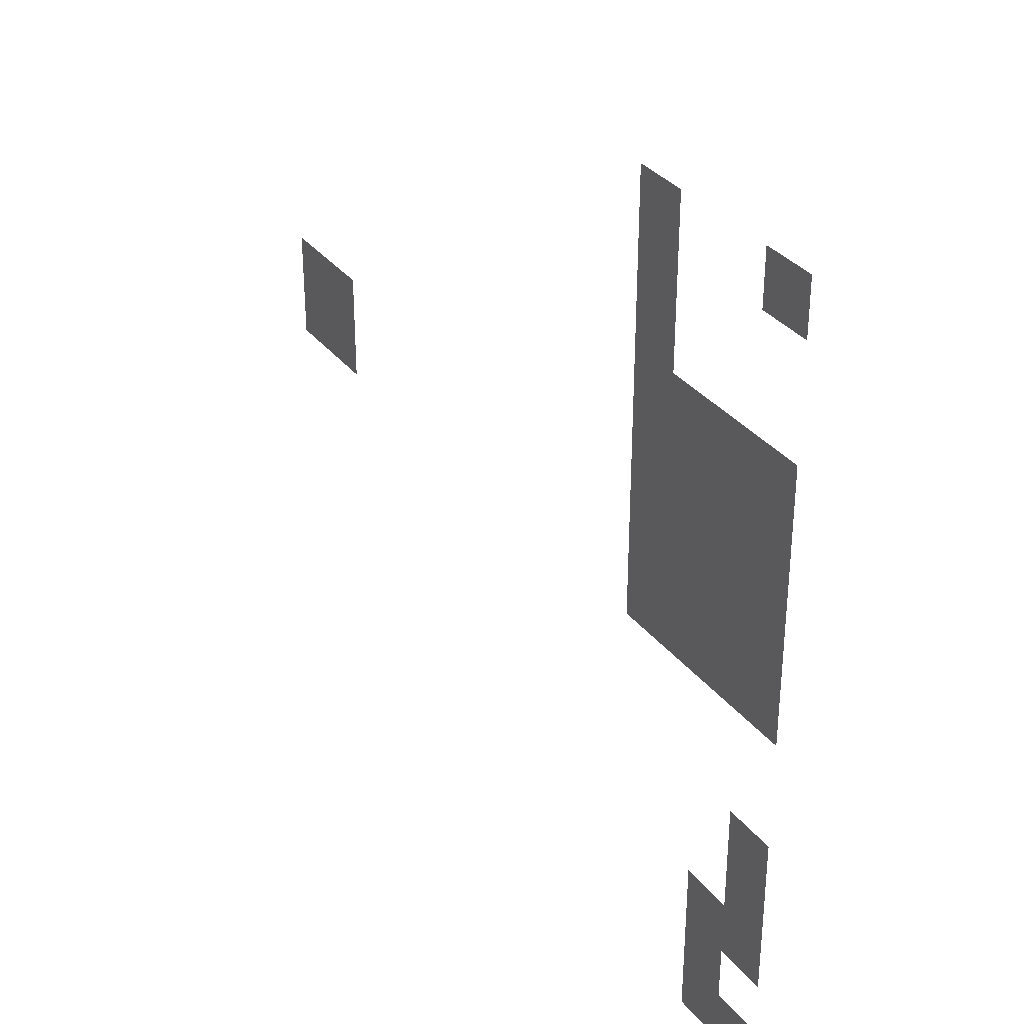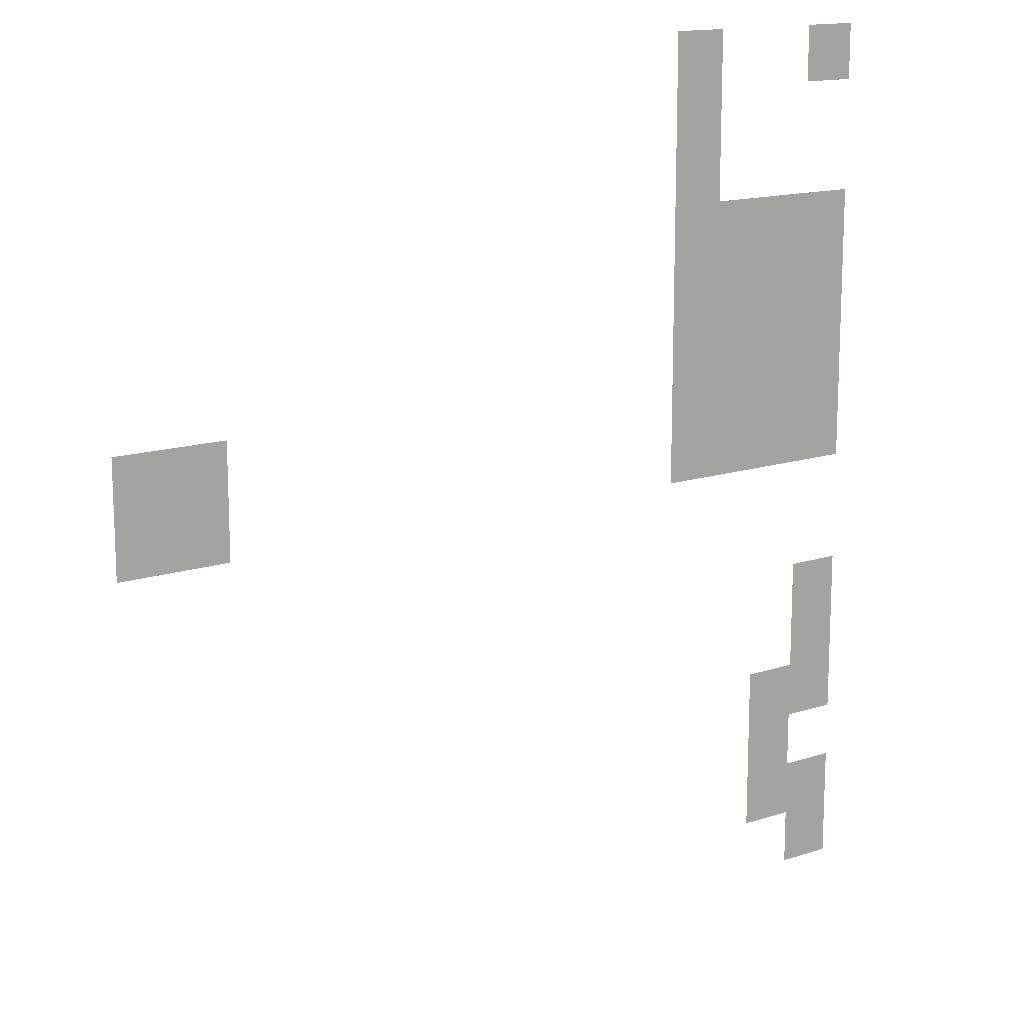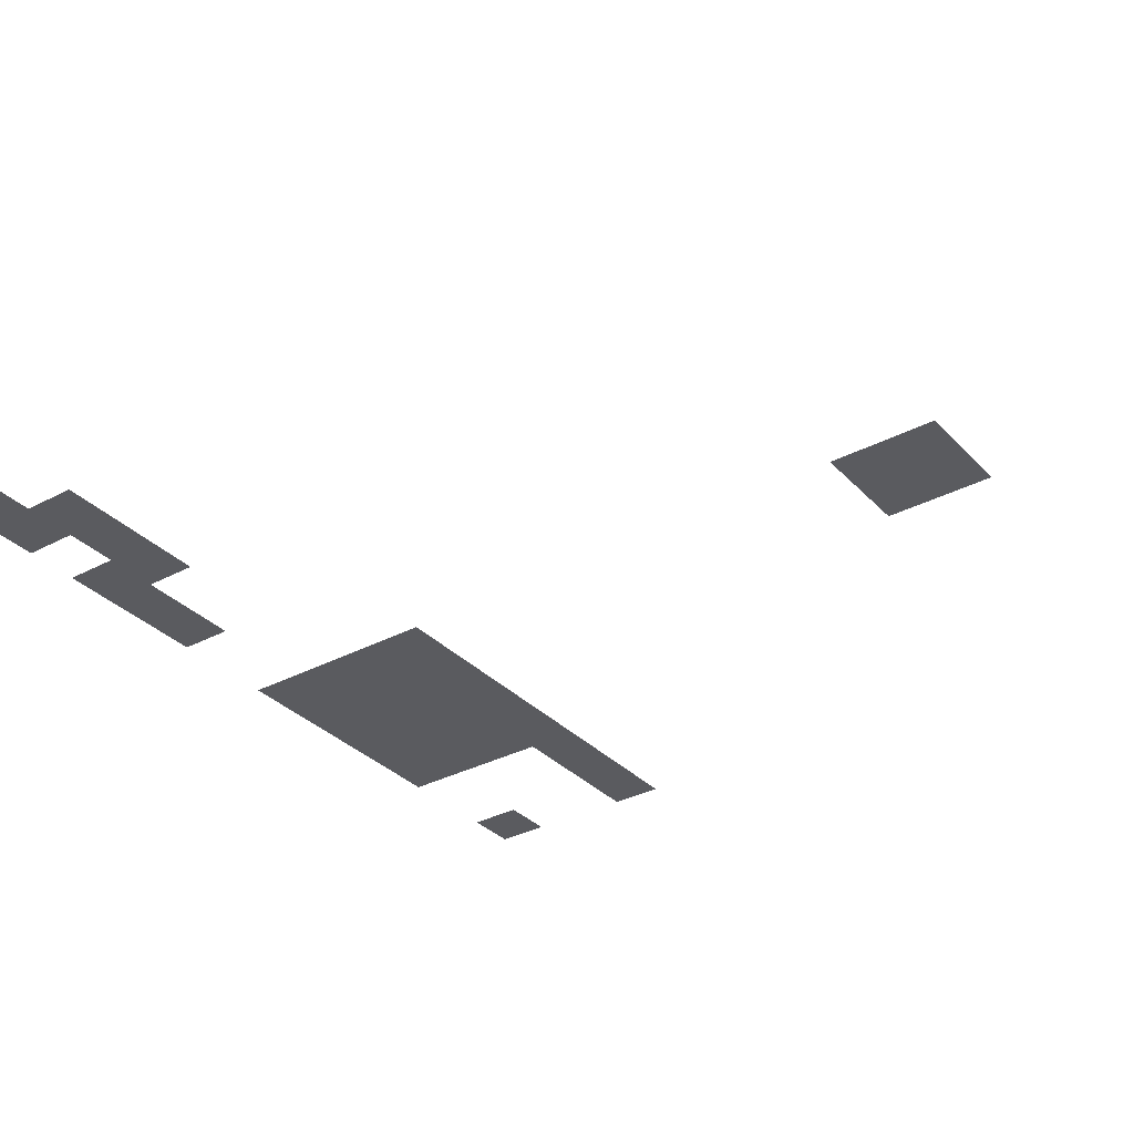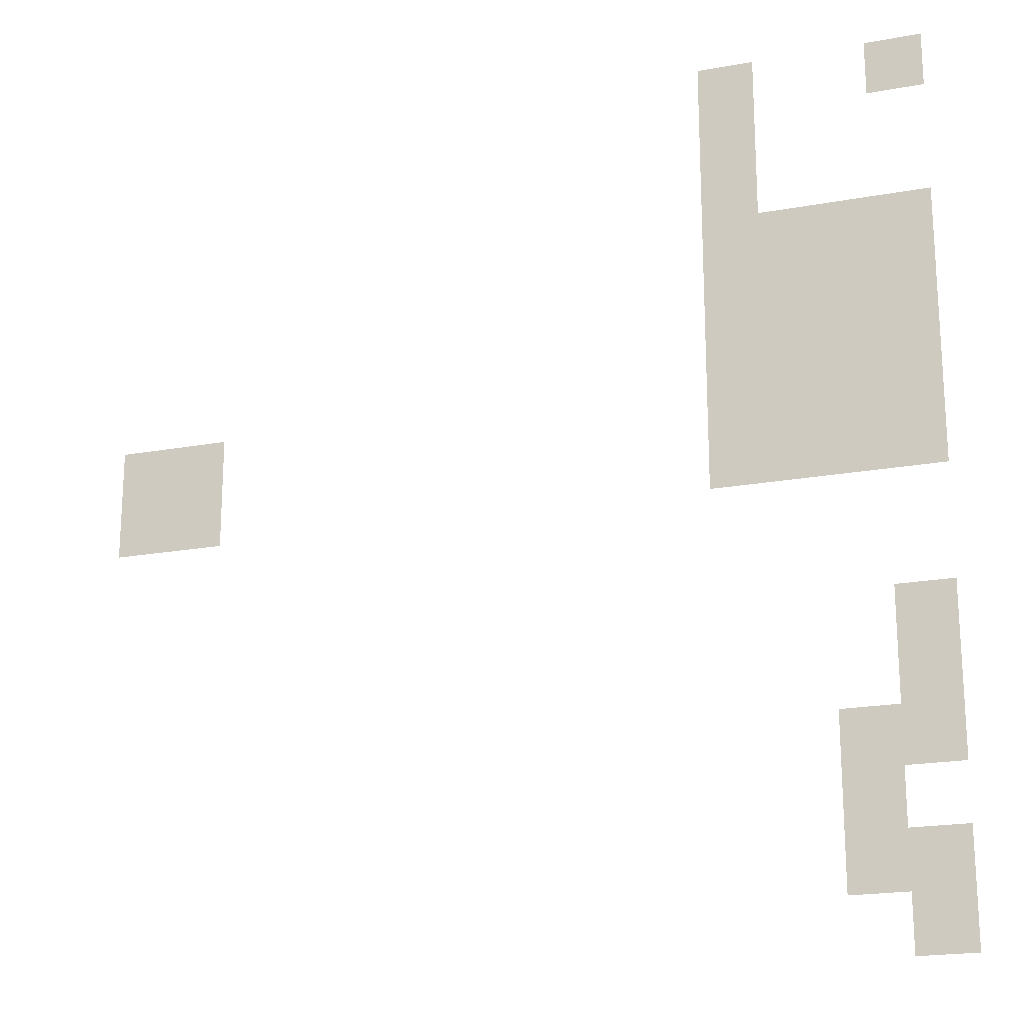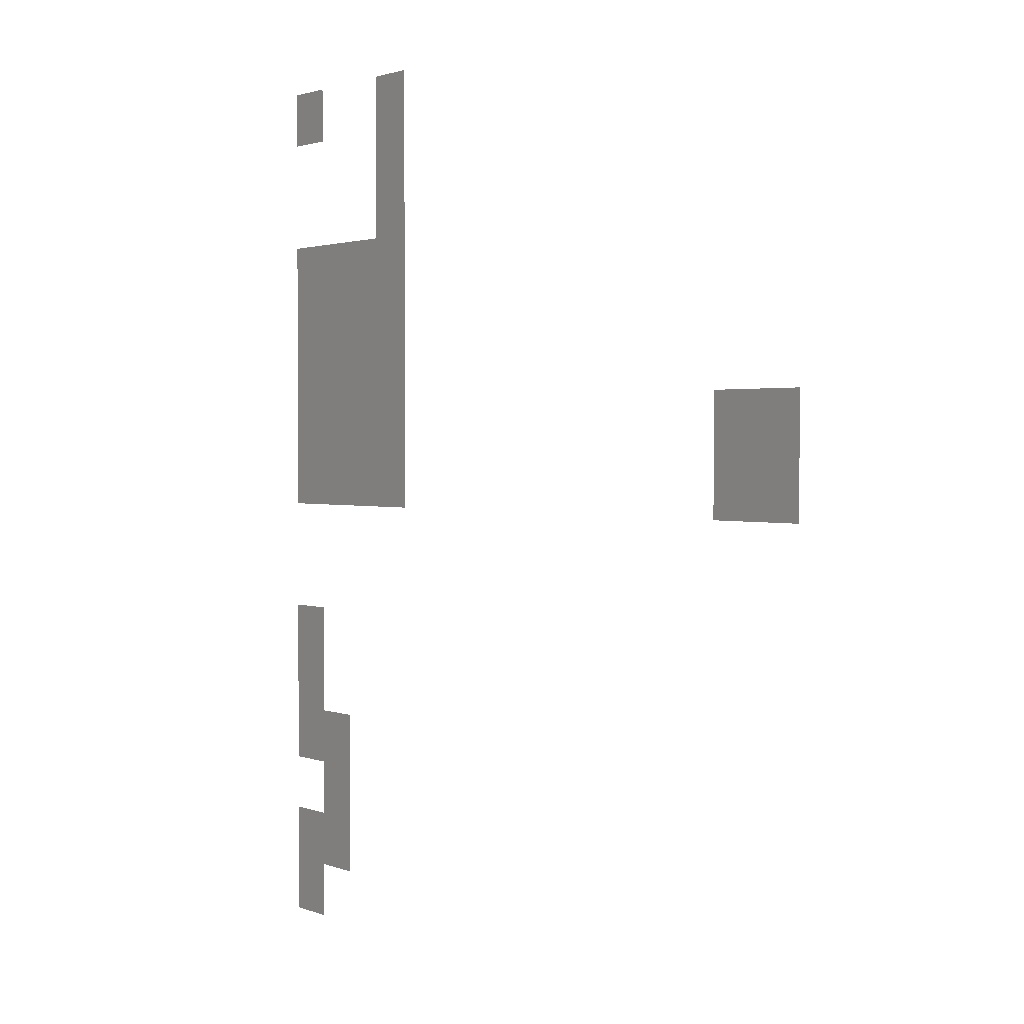
<metadata>
{"format":"obj","ext":"obj","renderer":"f3d","projection":"perspective","resolution":1024,"background":"white","views":[{"elev":33.6,"azim":-122.0,"up":"+Y"},{"elev":14.7,"azim":144.7,"up":"+Y"},{"elev":-33.3,"azim":36.0,"up":"+Z"},{"elev":-20.3,"azim":-161.5,"up":"+Y"},{"elev":1.6,"azim":55.8,"up":"+Y"}]}
</metadata>
<code>
v -12 -1 0
v -13 -1 0
v -13 0 0
v -12 0 0
v -15 -1 0
v -16 -1 0
v -16 0 0
v -15 0 0
v -12 -2 0
v -13 -2 0
v -13 -1 0
v -12 -1 0
v -12 -3 0
v -13 -3 0
v -13 -2 0
v -12 -2 0
v -12 -4 0
v -13 -4 0
v -13 -3 0
v -12 -3 0
v -13 -4 0
v -14 -4 0
v -14 -3 0
v -13 -3 0
v -14 -4 0
v -15 -4 0
v -15 -3 0
v -14 -3 0
v -15 -4 0
v -16 -4 0
v -16 -3 0
v -15 -3 0
v -12 -5 0
v -13 -5 0
v -13 -4 0
v -12 -4 0
v -13 -5 0
v -14 -5 0
v -14 -4 0
v -13 -4 0
v -14 -5 0
v -15 -5 0
v -15 -4 0
v -14 -4 0
v -15 -5 0
v -16 -5 0
v -16 -4 0
v -15 -4 0
v -12 -6 0
v -13 -6 0
v -13 -5 0
v -12 -5 0
v -13 -6 0
v -14 -6 0
v -14 -5 0
v -13 -5 0
v -14 -6 0
v -15 -6 0
v -15 -5 0
v -14 -5 0
v -15 -6 0
v -16 -6 0
v -16 -5 0
v -15 -5 0
v -1 -7 0
v -2 -7 0
v -2 -6 0
v -1 -6 0
v -2 -7 0
v -3 -7 0
v -3 -6 0
v -2 -6 0
v -12 -7 0
v -13 -7 0
v -13 -6 0
v -12 -6 0
v -13 -7 0
v -14 -7 0
v -14 -6 0
v -13 -6 0
v -14 -7 0
v -15 -7 0
v -15 -6 0
v -14 -6 0
v -15 -7 0
v -16 -7 0
v -16 -6 0
v -15 -6 0
v -1 -8 0
v -2 -8 0
v -2 -7 0
v -1 -7 0
v -2 -8 0
v -3 -8 0
v -3 -7 0
v -2 -7 0
v -12 -8 0
v -13 -8 0
v -13 -7 0
v -12 -7 0
v -13 -8 0
v -14 -8 0
v -14 -7 0
v -13 -7 0
v -14 -8 0
v -15 -8 0
v -15 -7 0
v -14 -7 0
v -15 -8 0
v -16 -8 0
v -16 -7 0
v -15 -7 0
v -15 -11 0
v -16 -11 0
v -16 -10 0
v -15 -10 0
v -15 -12 0
v -16 -12 0
v -16 -11 0
v -15 -11 0
v -14 -13 0
v -15 -13 0
v -15 -12 0
v -14 -12 0
v -15 -13 0
v -16 -13 0
v -16 -12 0
v -15 -12 0
v -14 -14 0
v -15 -14 0
v -15 -13 0
v -14 -13 0
v -14 -15 0
v -15 -15 0
v -15 -14 0
v -14 -14 0
v -15 -15 0
v -16 -15 0
v -16 -14 0
v -15 -14 0
v -15 -16 0
v -16 -16 0
v -16 -15 0
v -15 -15 0
g Pueblo_mesh_0064
f 1 2 3 4
f 5 6 7 8
f 9 10 11 12
f 13 14 15 16
f 17 18 19 20
f 21 22 23 24
f 25 26 27 28
f 29 30 31 32
f 33 34 35 36
f 37 38 39 40
f 41 42 43 44
f 45 46 47 48
f 49 50 51 52
f 53 54 55 56
f 57 58 59 60
f 61 62 63 64
f 65 66 67 68
f 69 70 71 72
f 73 74 75 76
f 77 78 79 80
f 81 82 83 84
f 85 86 87 88
f 89 90 91 92
f 93 94 95 96
f 97 98 99 100
f 101 102 103 104
f 105 106 107 108
f 109 110 111 112
f 113 114 115 116
f 117 118 119 120
f 121 122 123 124
f 125 126 127 128
f 129 130 131 132
f 133 134 135 136
f 137 138 139 140
f 141 142 143 144

</code>
